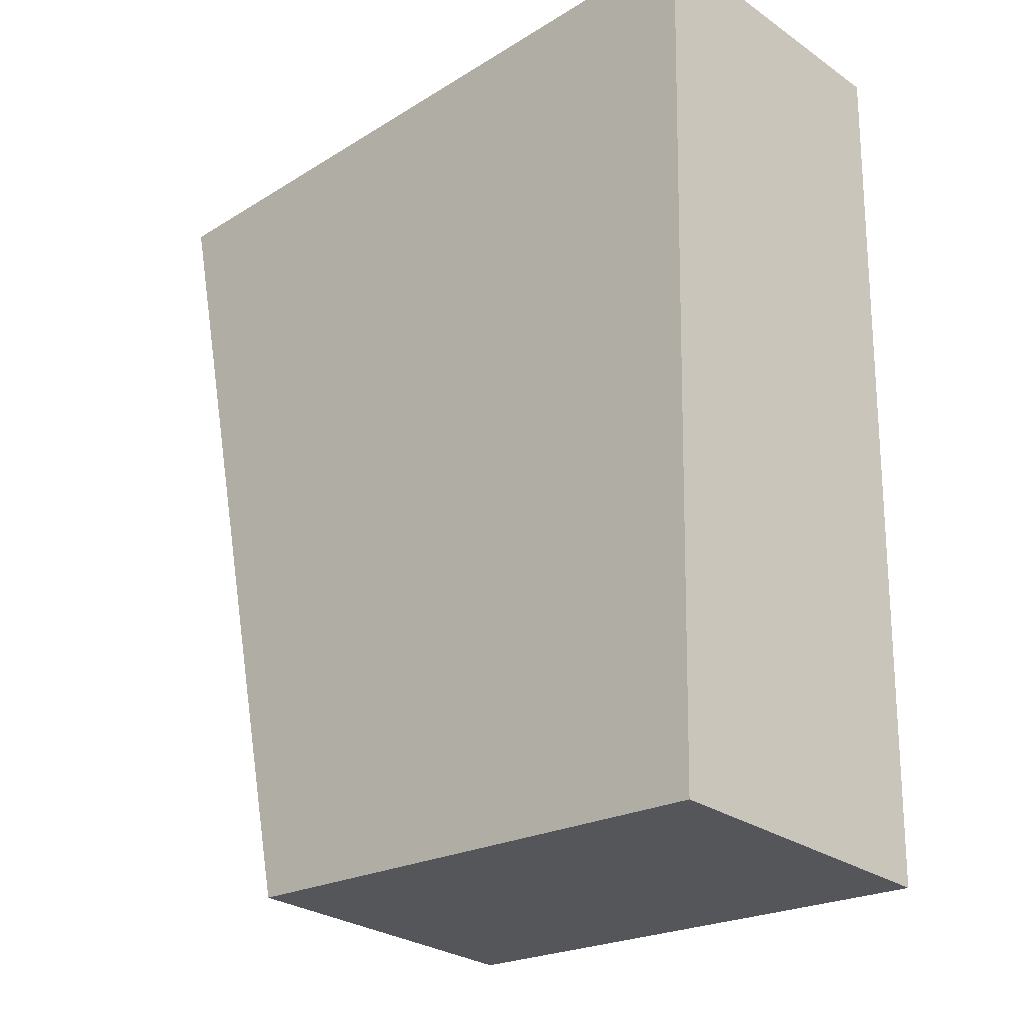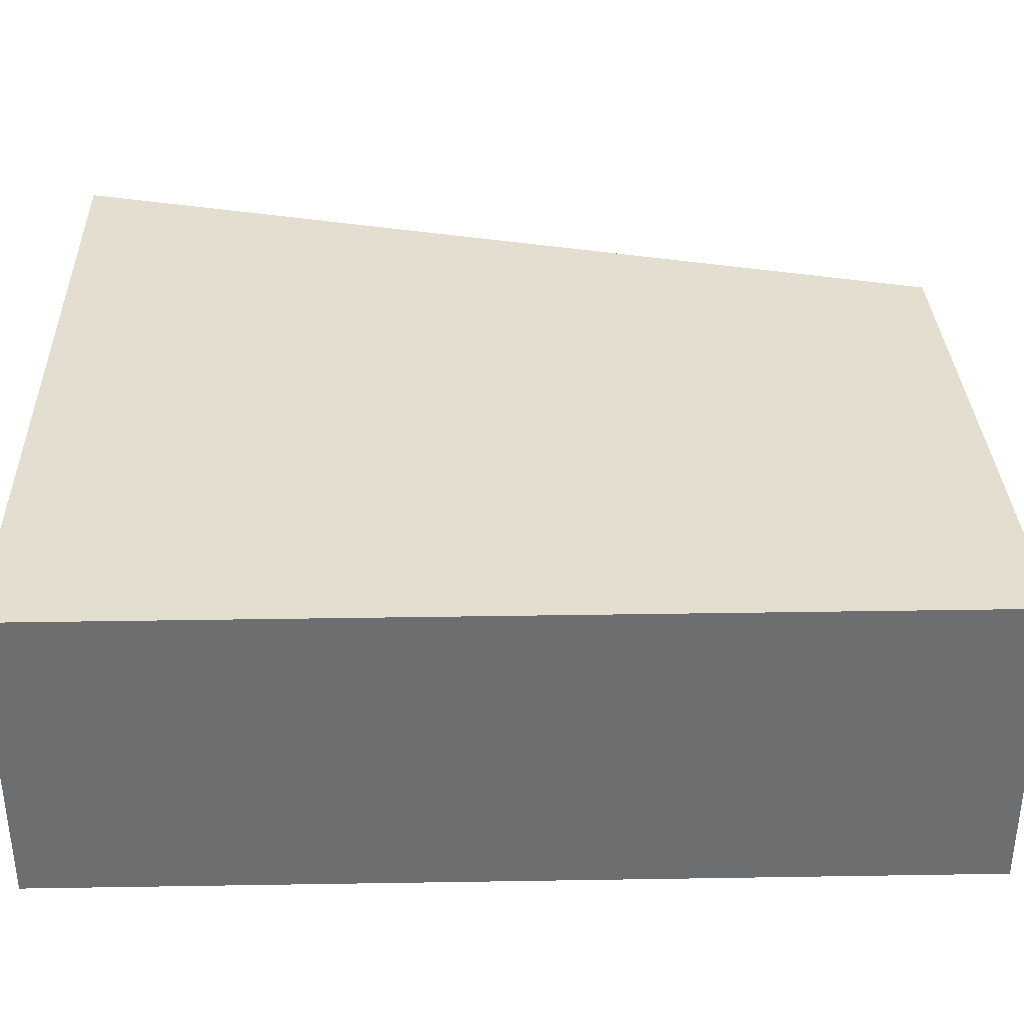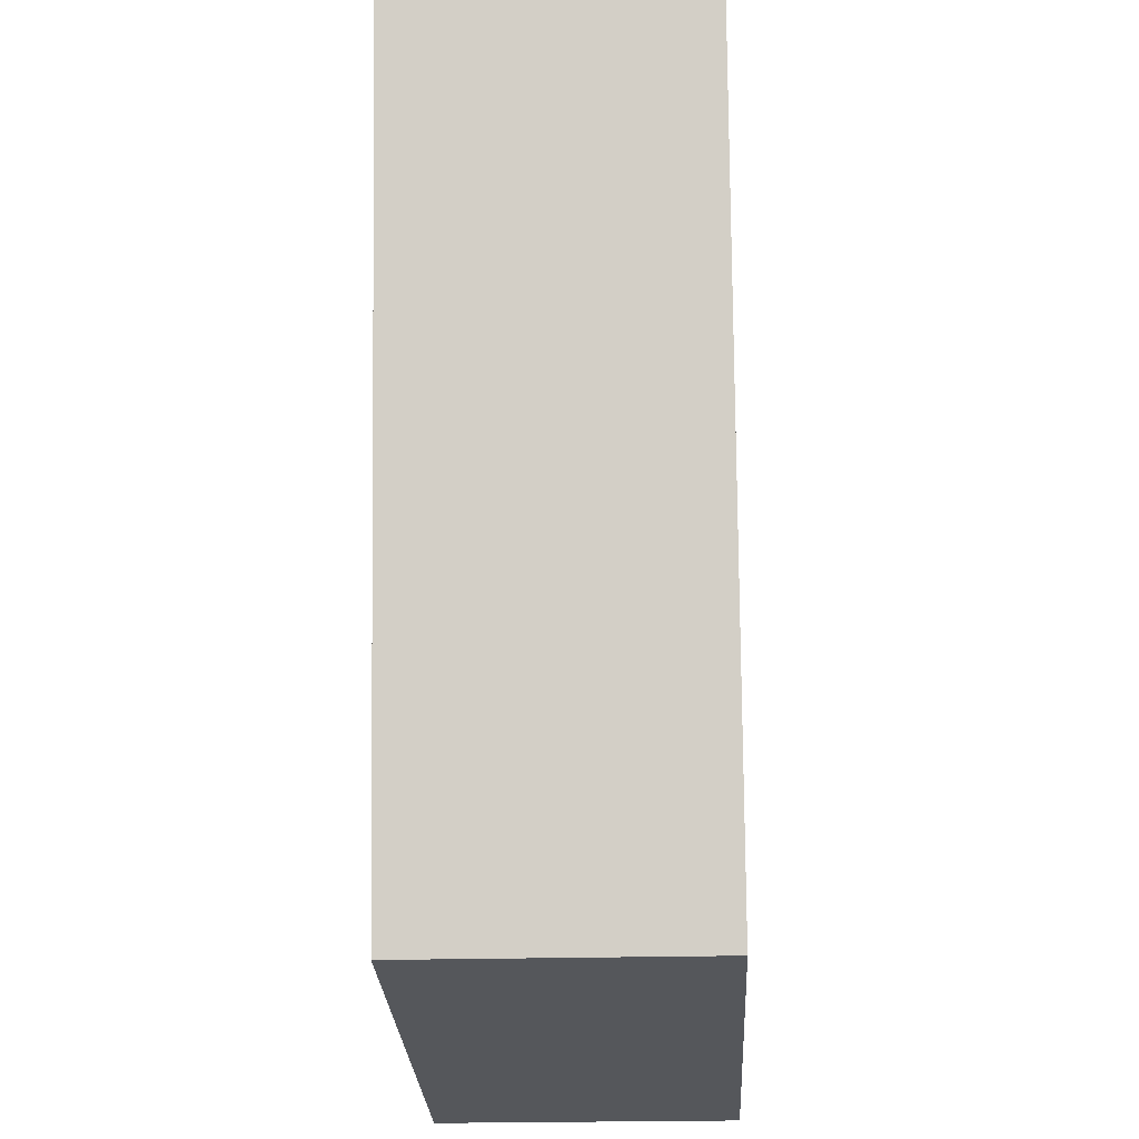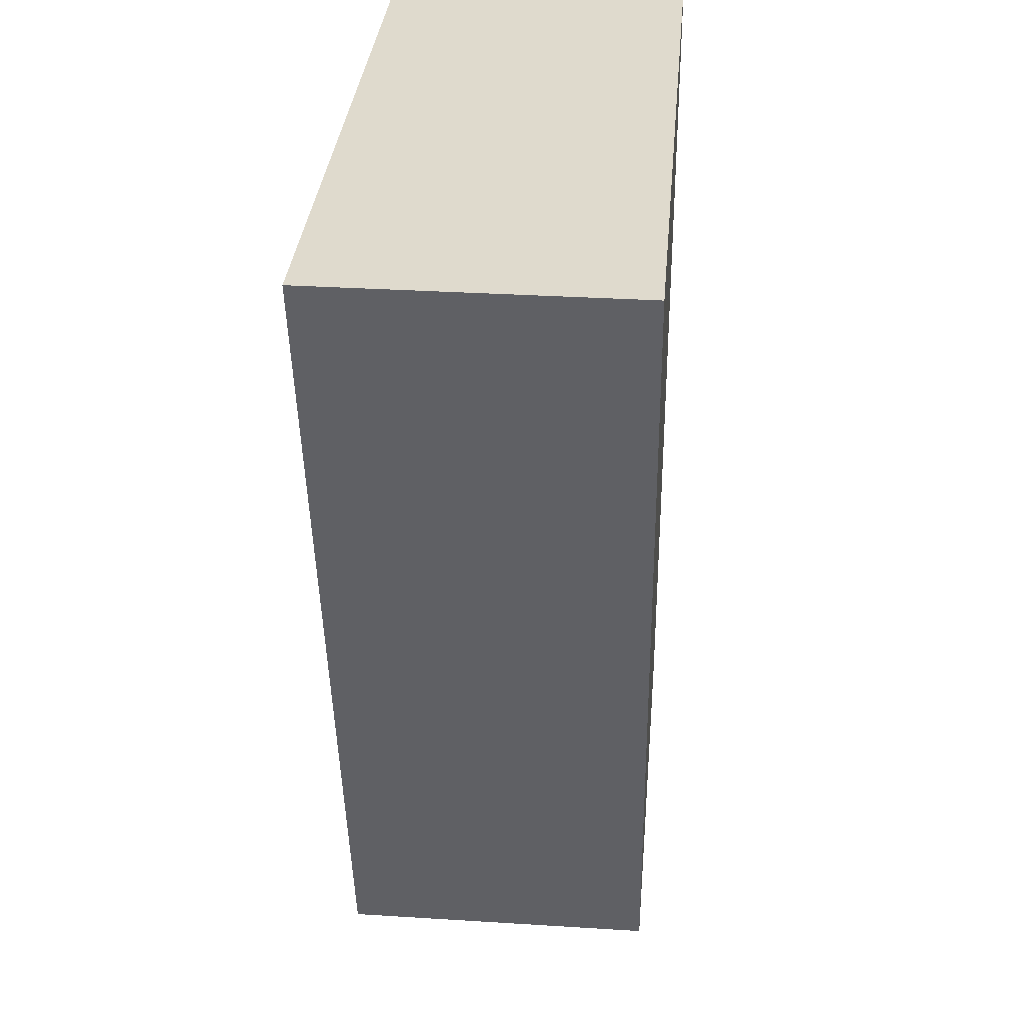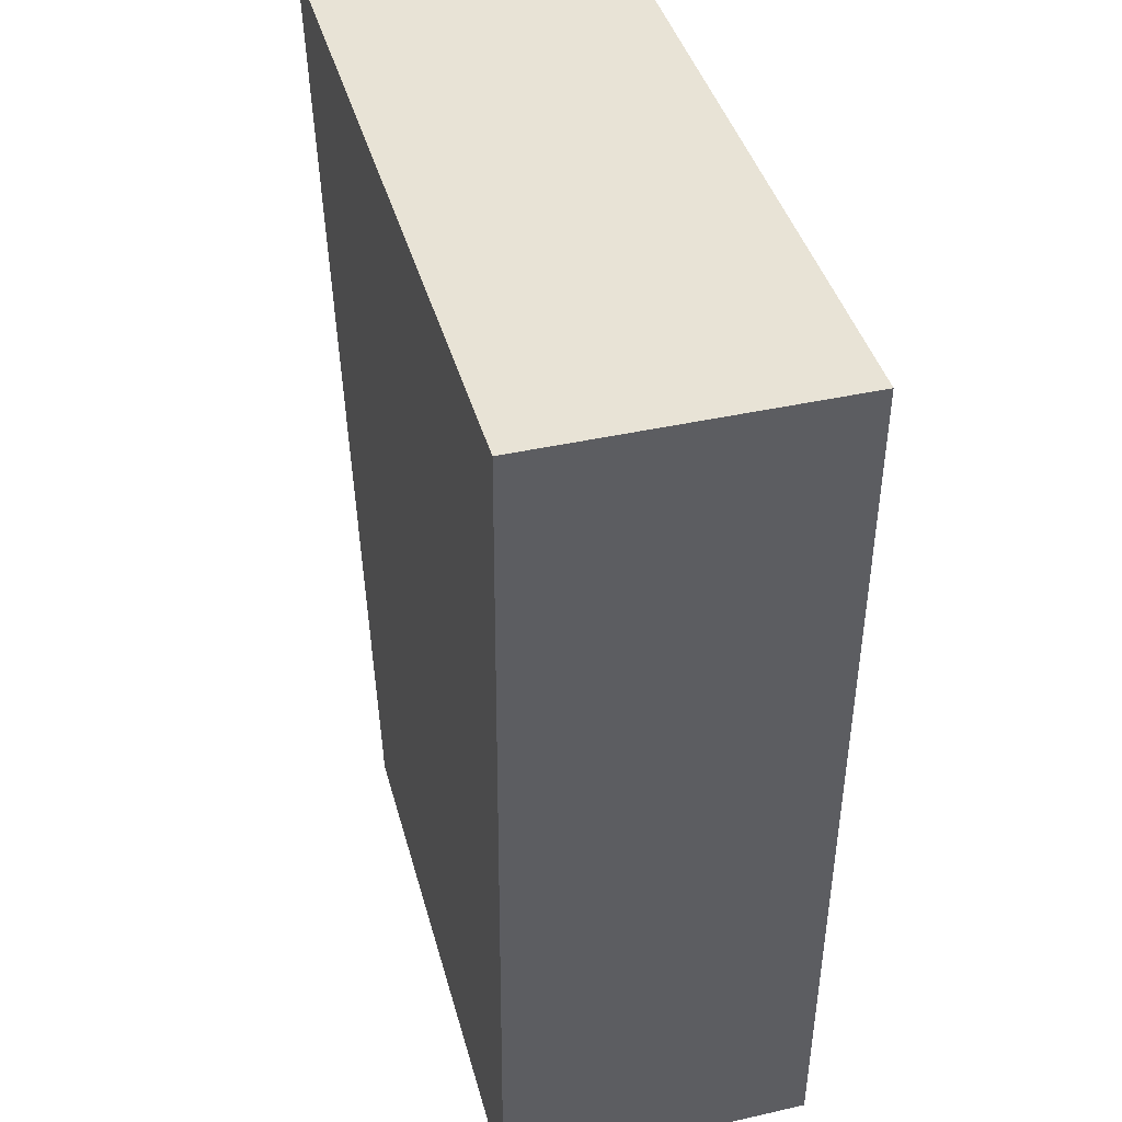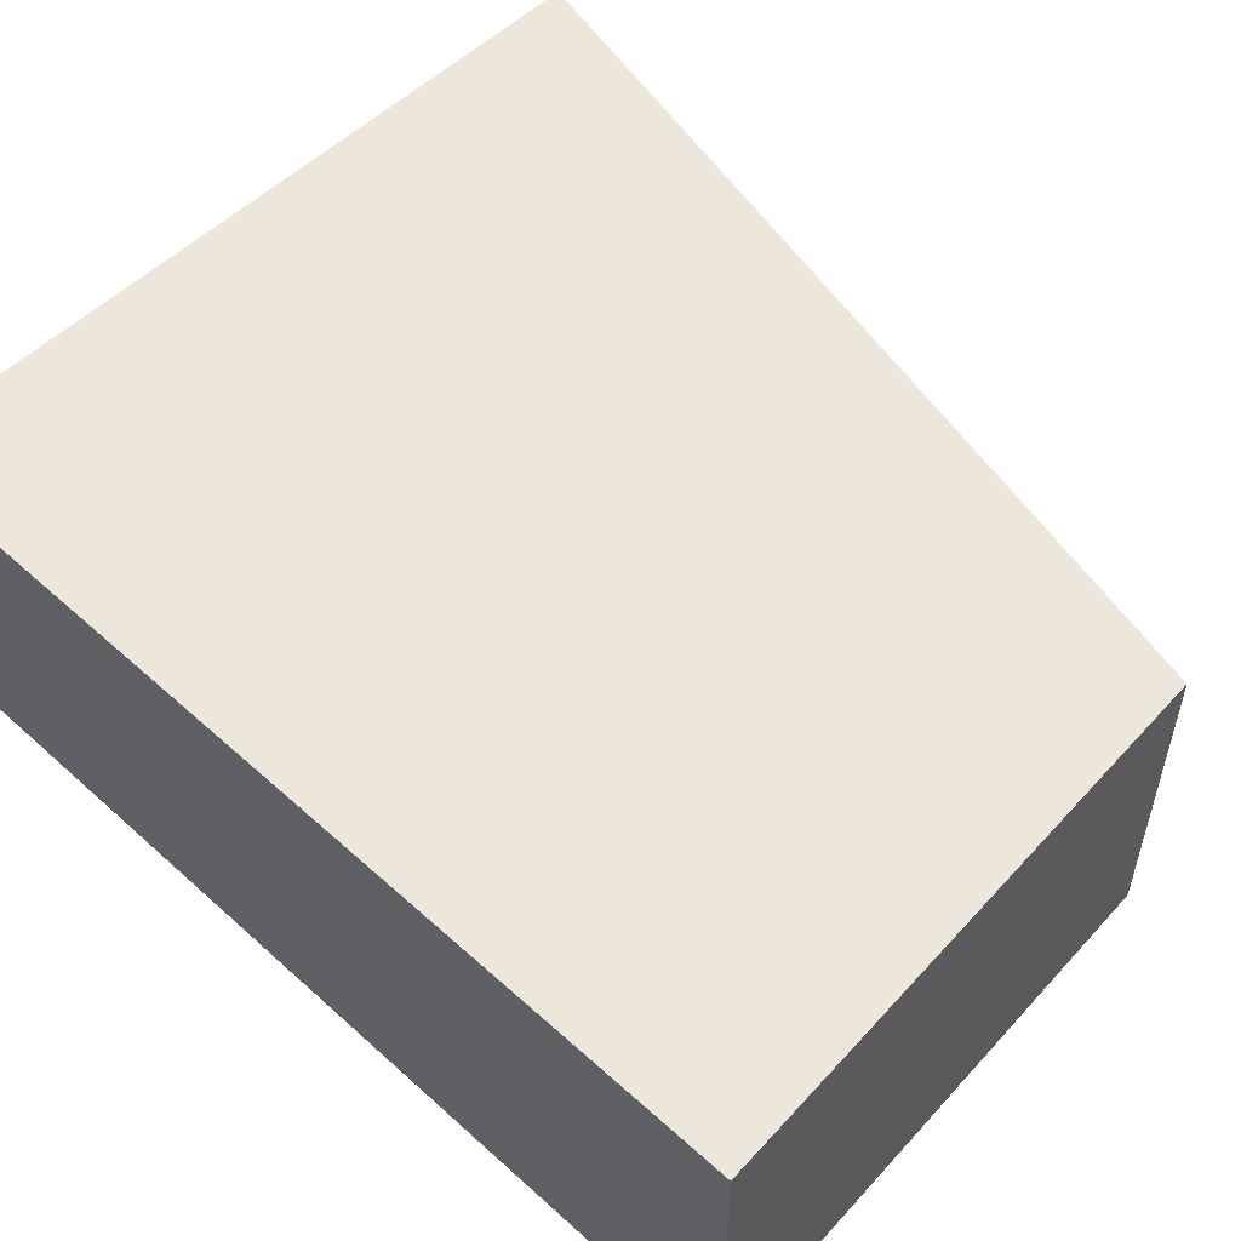
<metadata>
{"format":"obj","ext":"obj","renderer":"f3d","projection":"perspective","resolution":1024,"background":"white","views":[{"elev":-28.3,"azim":43.9,"up":"+Z"},{"elev":35.8,"azim":90.3,"up":"+Y"},{"elev":-22.5,"azim":-87.2,"up":"+Z"},{"elev":33.5,"azim":-85.1,"up":"+Z"},{"elev":40.8,"azim":74.6,"up":"+Z"},{"elev":54.0,"azim":135.3,"up":"+Y"}]}
</metadata>
<code>
v  0.874 2.658 -0.014
v  0.781 2.658 -3.533
v  0 2.658 1.628e-16
v  6.449 2.658 -0.1
v  1.669 2.658 -7.552
v  6.245 2.658 -7.815
v  4.923 2.658 -7.795
v  6.243 2.658 -7.893
v  1.669 4.624e-16 -7.552
v  0.781 2.163e-16 -3.533
v  0 0 0
v  6.449 6.123e-18 -0.1
v  0.874 8.573e-19 -0.014
v  6.245 4.785e-16 -7.815
v  6.243 4.833e-16 -7.893
v  4.923 4.773e-16 -7.795
g defaultobject
f 1 2 3
f 2 1 4
f 2 4 5
f 5 4 6
f 5 6 7
f 7 6 8
f 9 2 5
f 2 9 10
f 2 10 3
f 3 10 11
f 11 1 3
f 1 11 4
f 4 11 12
f 12 11 13
f 12 6 4
f 6 12 14
f 6 14 8
f 8 14 15
f 7 9 5
f 9 7 8
f 9 8 16
f 16 8 15
f 10 13 11
f 13 10 12
f 12 10 9
f 12 9 14
f 14 9 16
f 14 16 15

</code>
